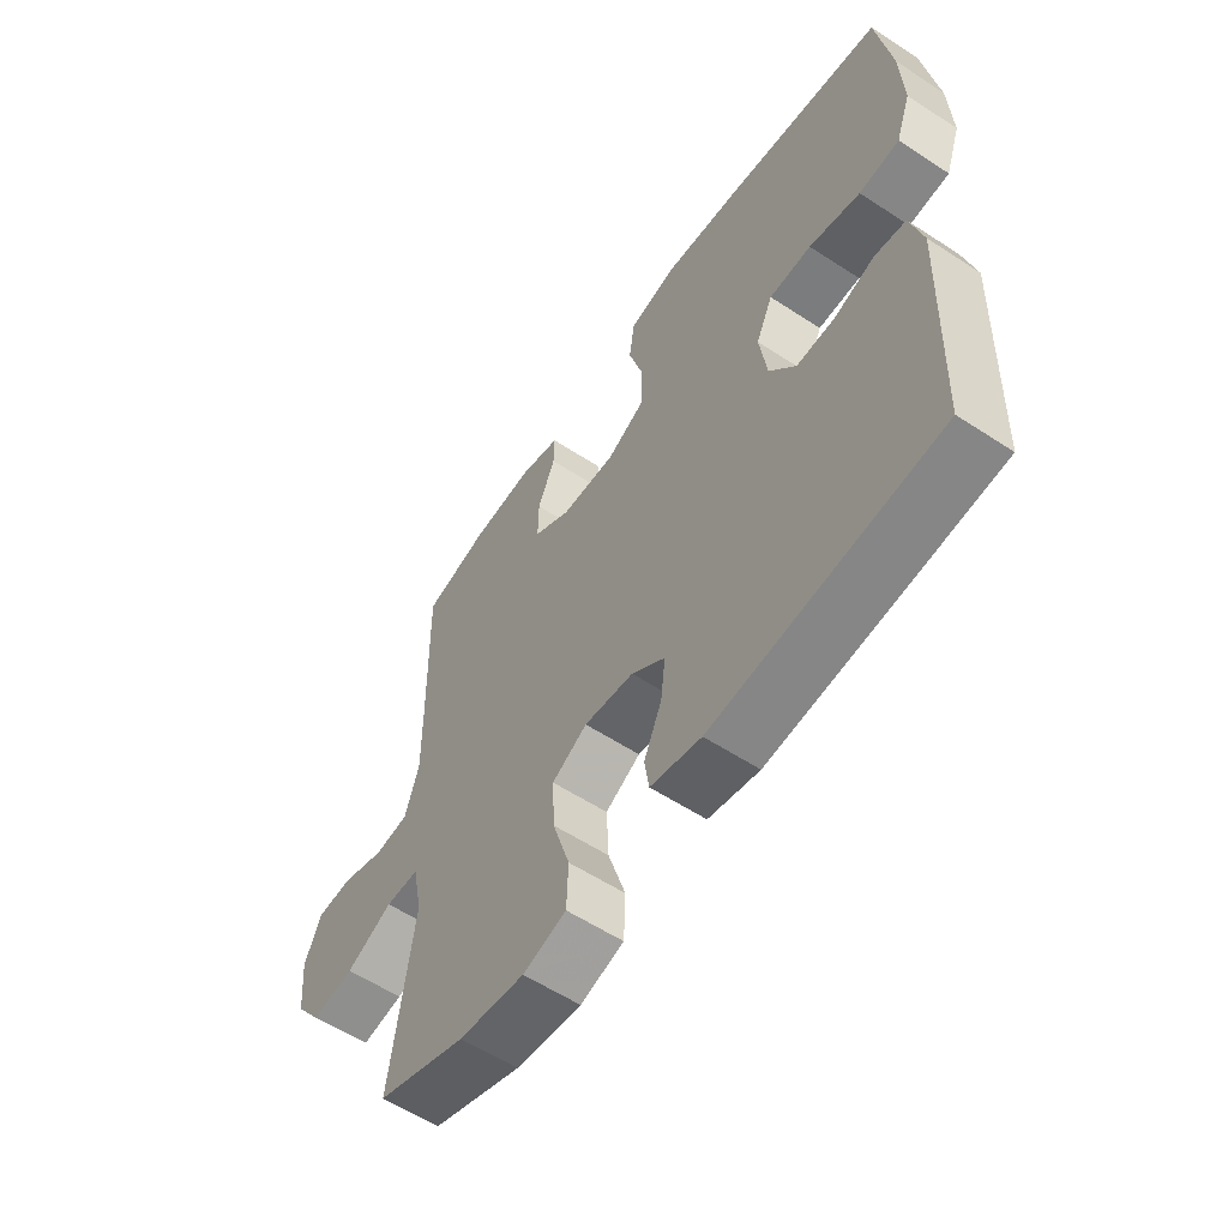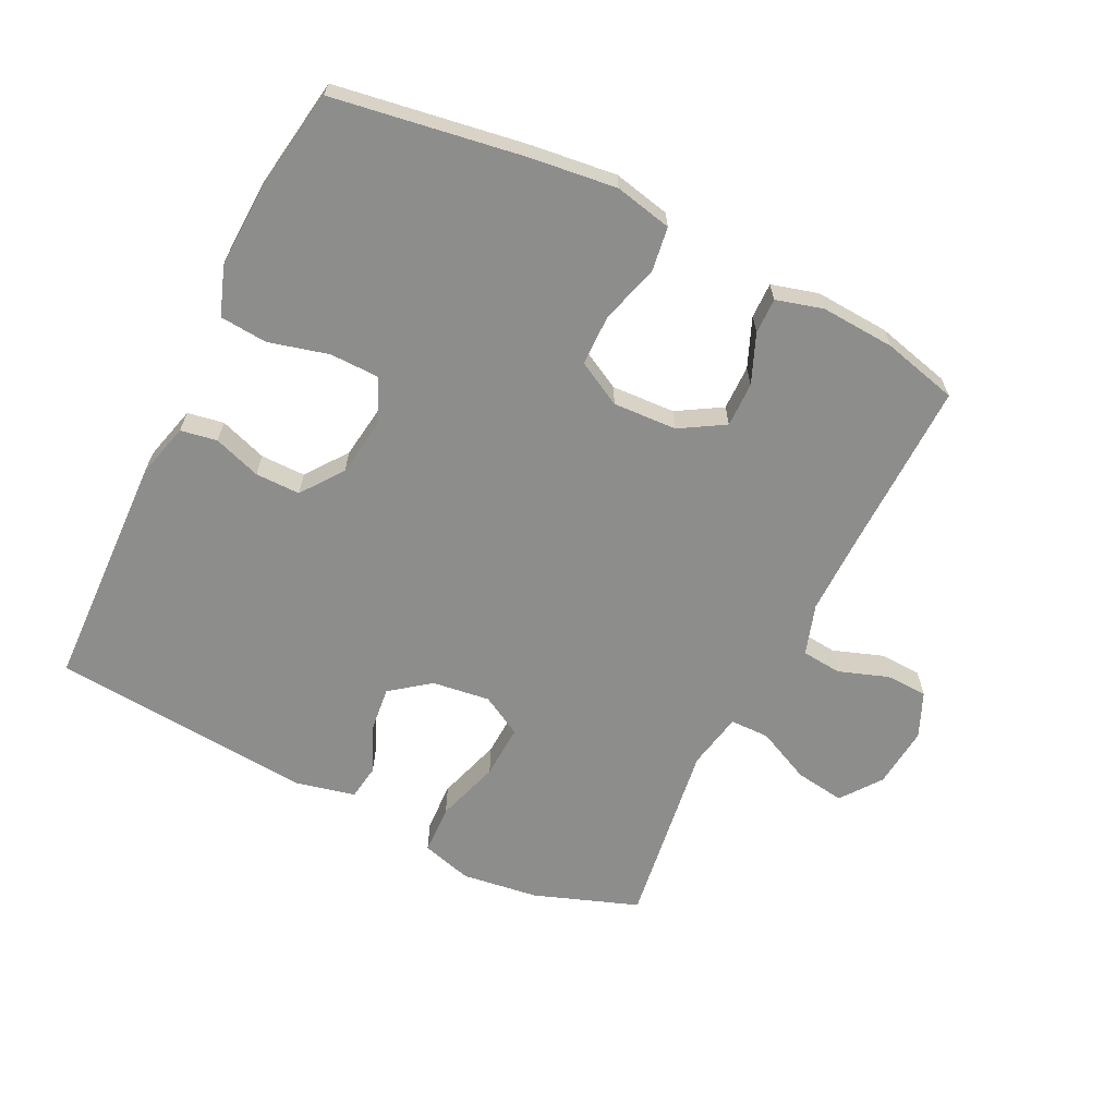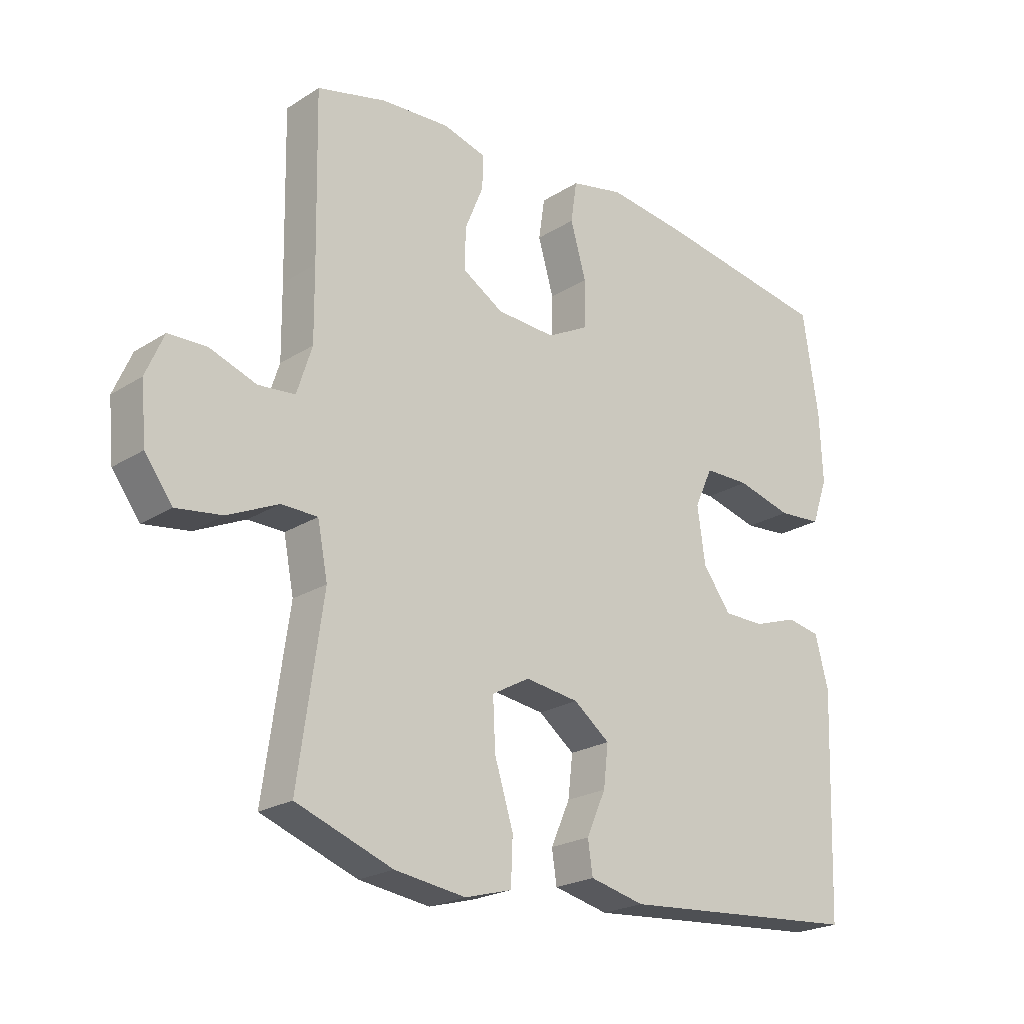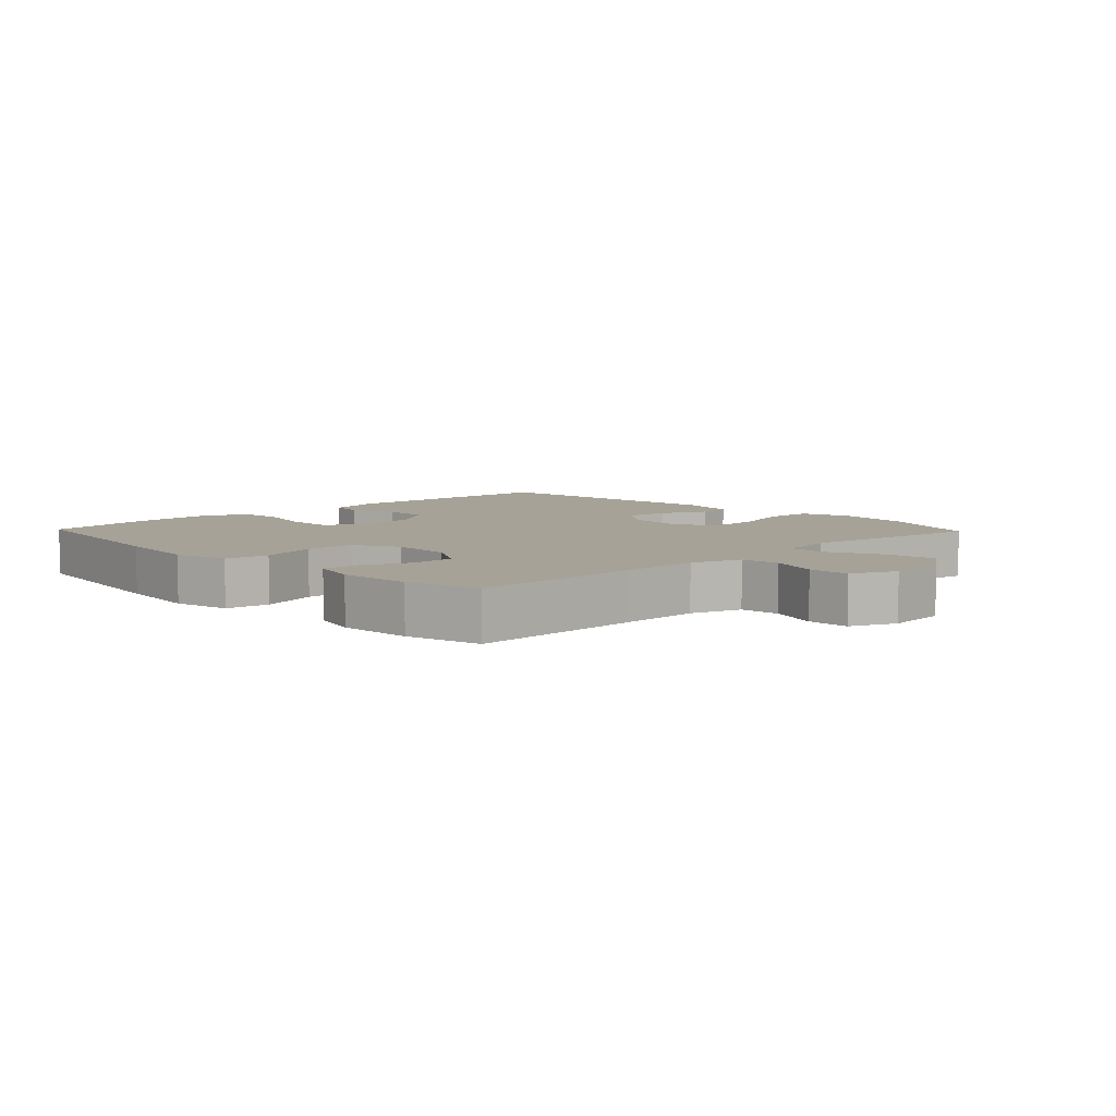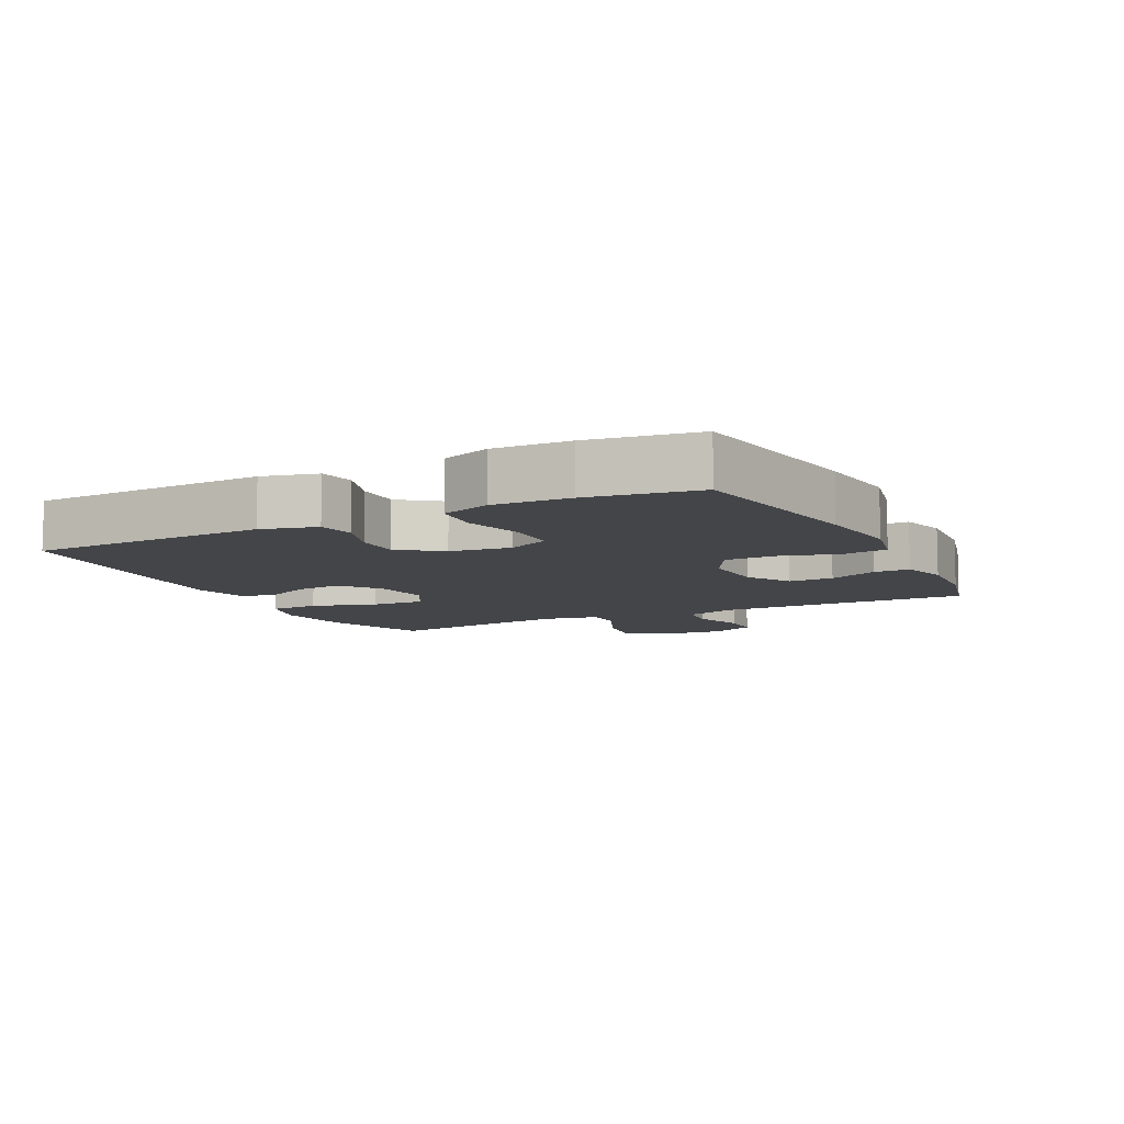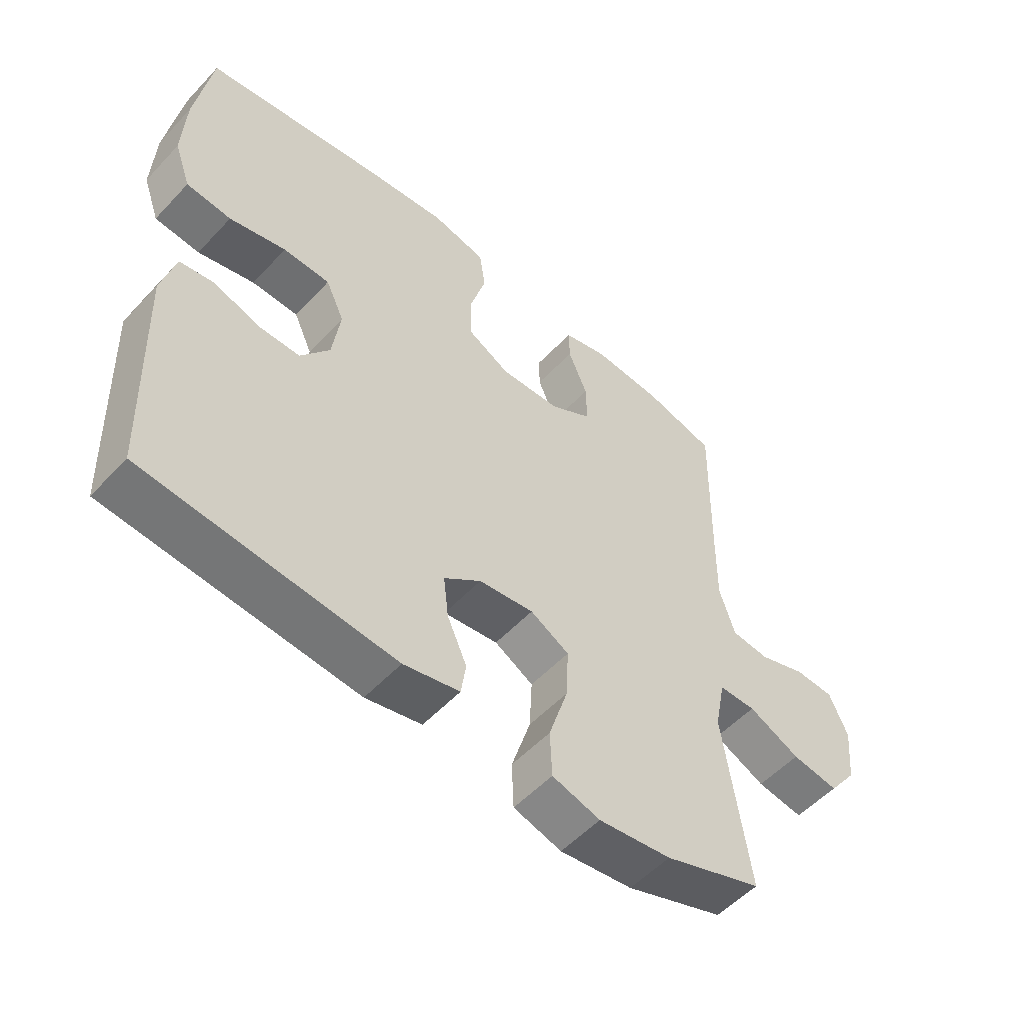
<metadata>
{"format":"obj","ext":"obj","renderer":"f3d","projection":"perspective","resolution":1024,"background":"white","views":[{"elev":-58.0,"azim":-124.1,"up":"+Z"},{"elev":-64.5,"azim":-26.3,"up":"+Y"},{"elev":-22.4,"azim":137.4,"up":"+Z"},{"elev":6.6,"azim":46.2,"up":"+Y"},{"elev":-8.9,"azim":-63.3,"up":"+Y"},{"elev":-54.0,"azim":-41.9,"up":"+Z"}]}
</metadata>
<code>
v 0.5 0.07 0.5
v 0.495 0.07 0.23
v 0.494 0.07 0.111
v 0.519 0.07 0.033
v 0.58 0.07 0.027
v 0.657 0.07 0.054
v 0.721 0.07 0.052
v 0.751 0.07 -0.017
v 0.742 0.07 -0.112
v 0.696 0.07 -0.174
v 0.62 0.07 -0.163
v 0.536 0.07 -0.124
v 0.476 0.07 -0.125
v 0.459 0.07 -0.212
v 0.5 0.07 -0.5
v 0.34 0.07 -0.558
v 0.222 0.07 -0.574
v 0.144 0.07 -0.552
v 0.141 0.07 -0.476
v 0.172 0.07 -0.377
v 0.176 0.07 -0.294
v 0.113 0.07 -0.259
v 0.024 0.07 -0.271
v -0.036 0.07 -0.317
v -0.028 0.07 -0.386
v 0.004 0.07 -0.458
v -0.004 0.07 -0.512
v -0.095 0.07 -0.533
v -0.5 0.07 -0.5
v -0.513 0.07 -0.136
v -0.491 0.07 -0.051
v -0.435 0.07 -0.041
v -0.362 0.07 -0.066
v -0.293 0.07 -0.066
v -0.246 0.07 -0.002
v -0.233 0.07 0.091
v -0.263 0.07 0.156
v -0.339 0.07 0.157
v -0.431 0.07 0.133
v -0.504 0.07 0.139
v -0.531 0.07 0.215
v -0.526 0.07 0.332
v -0.5 0.07 0.5
v -0.207 0.07 0.547
v -0.076 0.07 0.563
v 0.012 0.07 0.544
v 0.022 0.07 0.476
v -0.004 0.07 0.386
v -0.003 0.07 0.308
v 0.066 0.07 0.271
v 0.164 0.07 0.276
v 0.232 0.07 0.317
v 0.231 0.07 0.386
v 0.2 0.07 0.461
v 0.199 0.07 0.516
v 0.271 0.07 0.536
v 0.385 0.07 0.529
v 0.5 0 0.5
v 0.495 0 0.23
v 0.494 0 0.111
v 0.519 0 0.033
v 0.58 0 0.027
v 0.657 0 0.054
v 0.721 0 0.052
v 0.751 0 -0.017
v 0.742 0 -0.112
v 0.696 0 -0.174
v 0.62 0 -0.163
v 0.536 0 -0.124
v 0.476 0 -0.125
v 0.459 0 -0.212
v 0.5 0 -0.5
v 0.34 0 -0.558
v 0.222 0 -0.574
v 0.144 0 -0.552
v 0.141 0 -0.476
v 0.172 0 -0.377
v 0.176 0 -0.294
v 0.113 0 -0.259
v 0.024 0 -0.271
v -0.036 0 -0.317
v -0.028 0 -0.386
v 0.004 0 -0.458
v -0.004 0 -0.512
v -0.095 0 -0.533
v -0.5 0 -0.5
v -0.513 0 -0.136
v -0.491 0 -0.051
v -0.435 0 -0.041
v -0.362 0 -0.066
v -0.293 0 -0.066
v -0.246 0 -0.002
v -0.233 0 0.091
v -0.263 0 0.156
v -0.339 0 0.157
v -0.431 0 0.133
v -0.504 0 0.139
v -0.531 0 0.215
v -0.526 0 0.332
v -0.5 0 0.5
v -0.207 0 0.547
v -0.076 0 0.563
v 0.012 0 0.544
v 0.022 0 0.476
v -0.004 0 0.386
v -0.003 0 0.308
v 0.066 0 0.271
v 0.164 0 0.276
v 0.232 0 0.317
v 0.231 0 0.386
v 0.2 0 0.461
v 0.199 0 0.516
v 0.271 0 0.536
v 0.385 0 0.529
f 56 57 1 2
f 53 54 55 56
f 52 53 56 2
f 51 52 2 3
f 50 51 3 4
f 45 46 47 48
f 45 48 49
f 44 45 49
f 43 44 49
f 42 43 49 50
f 38 39 40 41
f 37 38 41 42
f 30 31 32 33
f 30 33 34
f 29 30 34
f 28 29 34 35
f 25 26 27 28
f 24 25 28 35
f 17 18 19 20
f 17 20 21
f 14 15 16 17
f 13 14 17 21
f 9 10 11 12
f 9 12 13
f 8 9 13
f 5 6 7 8
f 4 5 8 13
f 37 42 50 4
f 23 24 35 36
f 22 23 36 37
f 21 22 37
f 4 13 21 37
f 59 58 114 113
f 113 112 111 110
f 59 113 110 109
f 60 59 109 108
f 61 60 108 107
f 105 104 103 102
f 106 105 102
f 106 102 101
f 106 101 100
f 107 106 100 99
f 98 97 96 95
f 99 98 95 94
f 90 89 88 87
f 91 90 87
f 91 87 86
f 92 91 86 85
f 85 84 83 82
f 92 85 82 81
f 77 76 75 74
f 78 77 74
f 74 73 72 71
f 78 74 71 70
f 69 68 67 66
f 70 69 66
f 70 66 65
f 65 64 63 62
f 70 65 62 61
f 61 107 99 94
f 93 92 81 80
f 94 93 80 79
f 94 79 78
f 94 78 70 61
f 1 58 59 2
f 2 59 60 3
f 3 60 61 4
f 4 61 62 5
f 5 62 63 6
f 6 63 64 7
f 7 64 65 8
f 8 65 66 9
f 9 66 67 10
f 10 67 68 11
f 11 68 69 12
f 12 69 70 13
f 13 70 71 14
f 14 71 72 15
f 15 72 73 16
f 16 73 74 17
f 17 74 75 18
f 18 75 76 19
f 19 76 77 20
f 20 77 78 21
f 21 78 79 22
f 22 79 80 23
f 23 80 81 24
f 24 81 82 25
f 25 82 83 26
f 26 83 84 27
f 27 84 85 28
f 28 85 86 29
f 29 86 87 30
f 30 87 88 31
f 31 88 89 32
f 32 89 90 33
f 33 90 91 34
f 34 91 92 35
f 35 92 93 36
f 36 93 94 37
f 37 94 95 38
f 38 95 96 39
f 39 96 97 40
f 40 97 98 41
f 41 98 99 42
f 42 99 100 43
f 43 100 101 44
f 44 101 102 45
f 45 102 103 46
f 46 103 104 47
f 47 104 105 48
f 48 105 106 49
f 49 106 107 50
f 50 107 108 51
f 51 108 109 52
f 52 109 110 53
f 53 110 111 54
f 54 111 112 55
f 55 112 113 56
f 56 113 114 57
f 57 114 58 1

</code>
